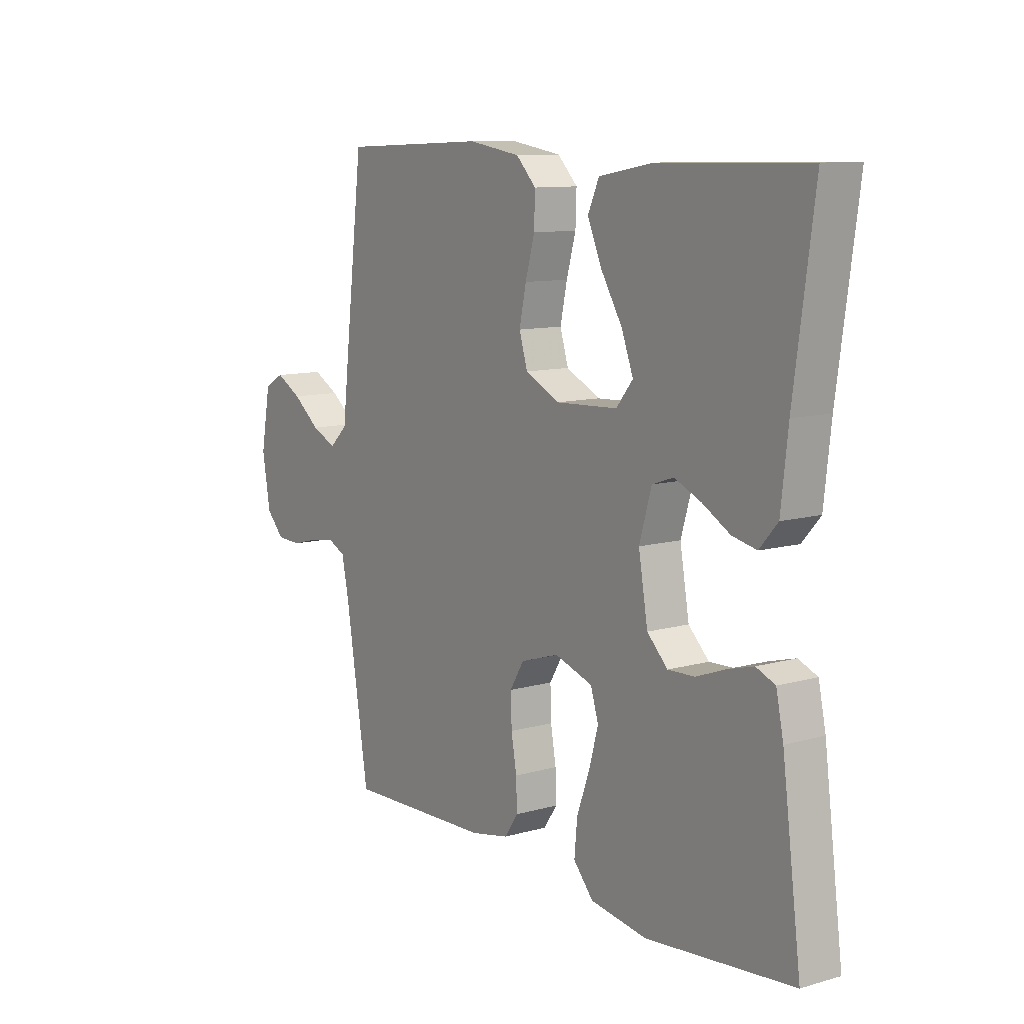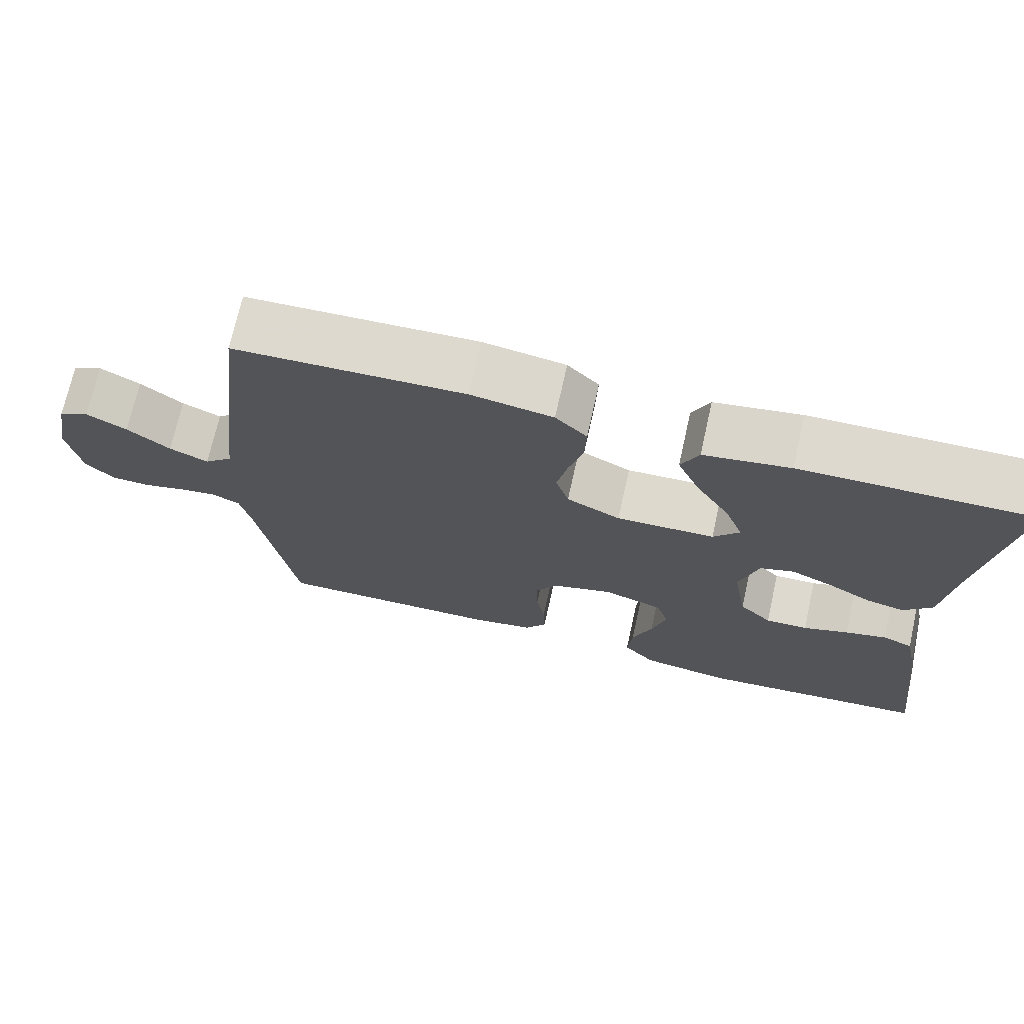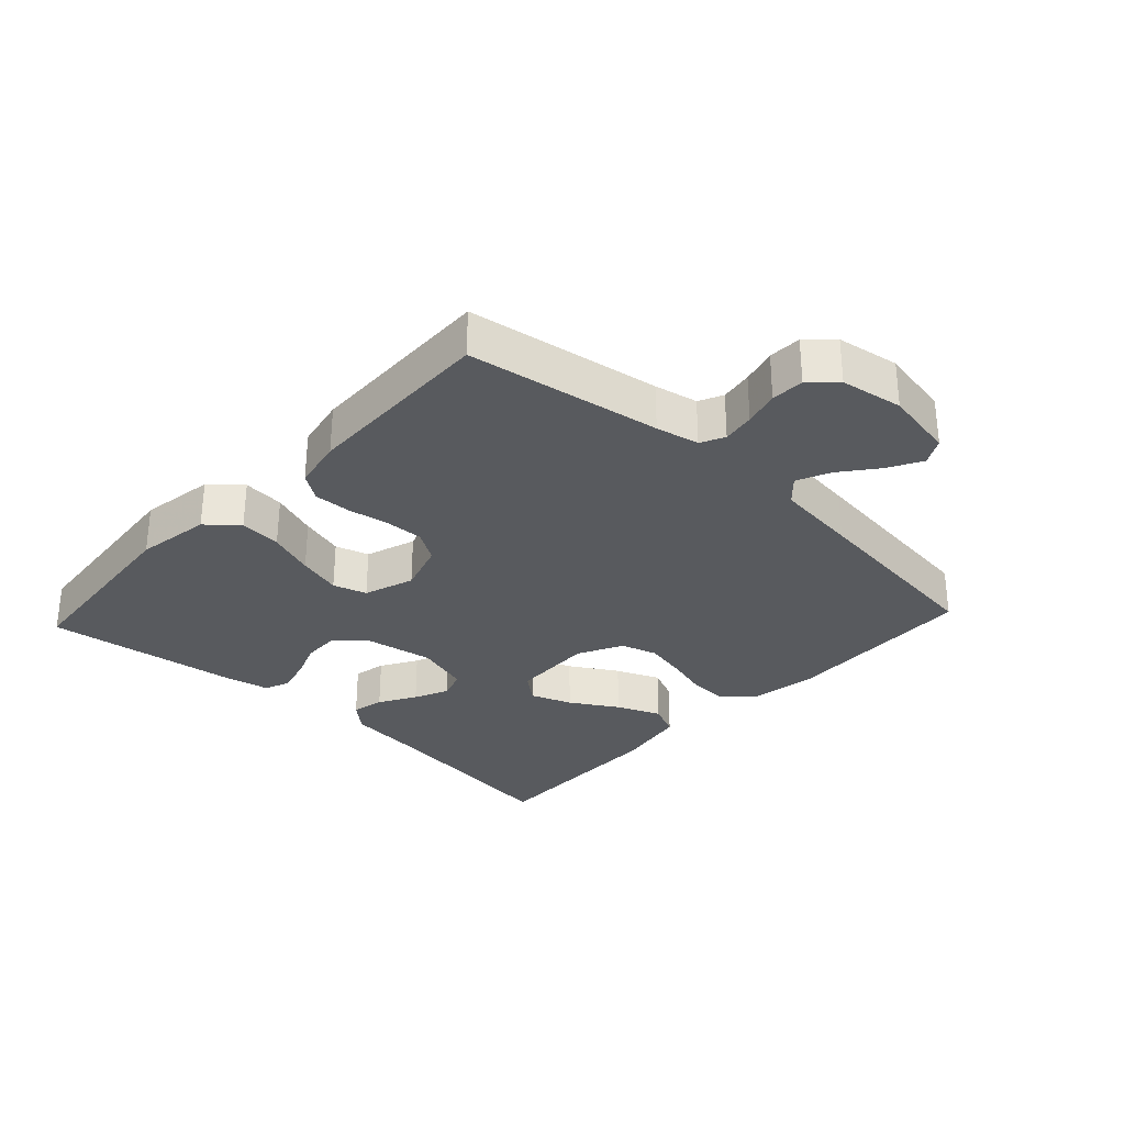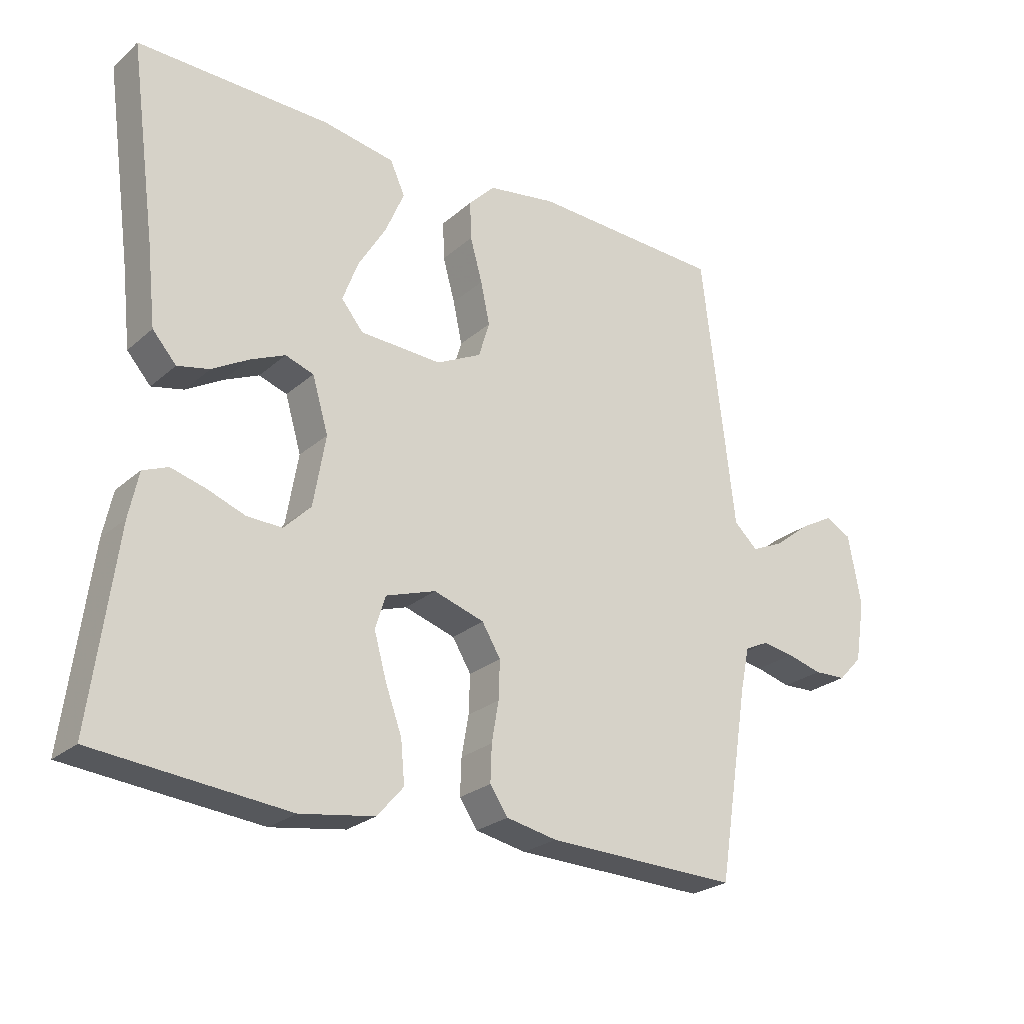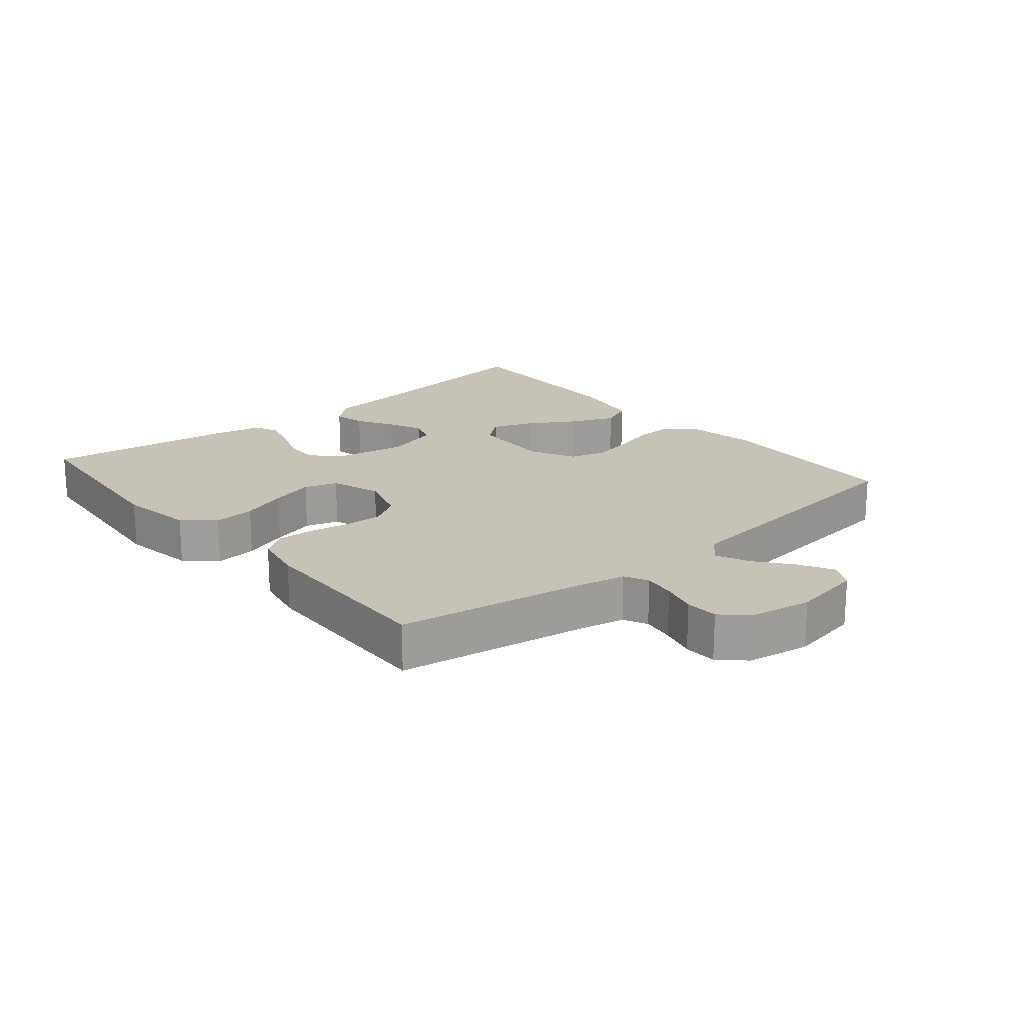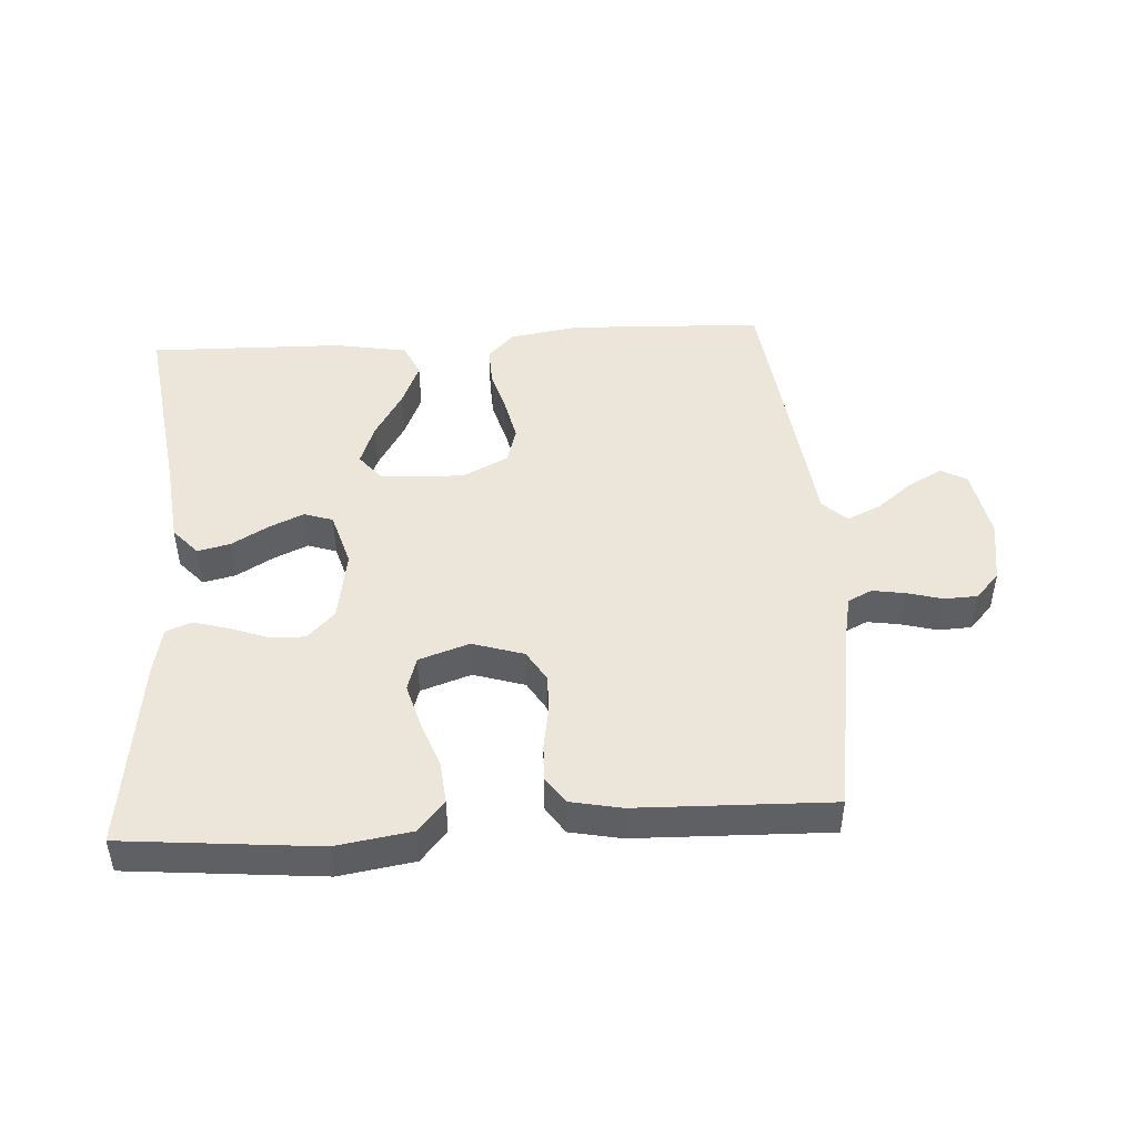
<metadata>
{"format":"obj","ext":"obj","renderer":"f3d","projection":"perspective","resolution":1024,"background":"white","views":[{"elev":10.4,"azim":54.4,"up":"+Z"},{"elev":71.6,"azim":12.6,"up":"+Z"},{"elev":-30.5,"azim":-133.0,"up":"+Y"},{"elev":-25.0,"azim":143.8,"up":"+Z"},{"elev":19.2,"azim":-130.0,"up":"+Y"},{"elev":46.9,"azim":176.3,"up":"+Y"}]}
</metadata>
<code>
v -0.5 0.07 0.5
v -0.2 0.07 0.513
v -0.093 0.07 0.496
v -0.052 0.07 0.454
v -0.054 0.07 0.394
v -0.073 0.07 0.326
v -0.087 0.07 0.26
v -0.07 0.07 0.204
v 0 0.07 0.169
v 0.128 0.07 0.175
v 0.162 0.07 0.217
v 0.138 0.07 0.281
v 0.094 0.07 0.354
v 0.065 0.07 0.422
v 0.088 0.07 0.473
v 0.2 0.07 0.493
v 0.5 0.07 0.5
v 0.459 0.07 0.2
v 0.445 0.07 0.074
v 0.408 0.07 0.032
v 0.358 0.07 0.043
v 0.301 0.07 0.076
v 0.247 0.07 0.1
v 0.203 0.07 0.085
v 0.178 0.07 0
v 0.197 0.07 -0.11
v 0.239 0.07 -0.152
v 0.294 0.07 -0.15
v 0.353 0.07 -0.128
v 0.407 0.07 -0.113
v 0.446 0.07 -0.129
v 0.461 0.07 -0.2
v 0.5 0.07 -0.5
v 0.2 0.07 -0.529
v 0.084 0.07 -0.511
v 0.043 0.07 -0.464
v 0.049 0.07 -0.399
v 0.075 0.07 -0.327
v 0.094 0.07 -0.259
v 0.078 0.07 -0.207
v 0 0.07 -0.181
v -0.079 0.07 -0.206
v -0.108 0.07 -0.254
v -0.106 0.07 -0.314
v -0.095 0.07 -0.377
v -0.093 0.07 -0.434
v -0.121 0.07 -0.475
v -0.2 0.07 -0.491
v -0.5 0.07 -0.5
v -0.548 0.07 -0.2
v -0.562 0.07 -0.133
v -0.599 0.07 -0.115
v -0.649 0.07 -0.123
v -0.704 0.07 -0.138
v -0.755 0.07 -0.136
v -0.792 0.07 -0.097
v -0.808 0.07 0
v -0.788 0.07 0.11
v -0.748 0.07 0.132
v -0.695 0.07 0.103
v -0.639 0.07 0.059
v -0.588 0.07 0.036
v -0.551 0.07 0.071
v -0.536 0.07 0.2
v -0.5 0 0.5
v -0.2 0 0.513
v -0.093 0 0.496
v -0.052 0 0.454
v -0.054 0 0.394
v -0.073 0 0.326
v -0.087 0 0.26
v -0.07 0 0.204
v 0 0 0.169
v 0.128 0 0.175
v 0.162 0 0.217
v 0.138 0 0.281
v 0.094 0 0.354
v 0.065 0 0.422
v 0.088 0 0.473
v 0.2 0 0.493
v 0.5 0 0.5
v 0.459 0 0.2
v 0.445 0 0.074
v 0.408 0 0.032
v 0.358 0 0.043
v 0.301 0 0.076
v 0.247 0 0.1
v 0.203 0 0.085
v 0.178 0 0
v 0.197 0 -0.11
v 0.239 0 -0.152
v 0.294 0 -0.15
v 0.353 0 -0.128
v 0.407 0 -0.113
v 0.446 0 -0.129
v 0.461 0 -0.2
v 0.5 0 -0.5
v 0.2 0 -0.529
v 0.084 0 -0.511
v 0.043 0 -0.464
v 0.049 0 -0.399
v 0.075 0 -0.327
v 0.094 0 -0.259
v 0.078 0 -0.207
v 0 0 -0.181
v -0.079 0 -0.206
v -0.108 0 -0.254
v -0.106 0 -0.314
v -0.095 0 -0.377
v -0.093 0 -0.434
v -0.121 0 -0.475
v -0.2 0 -0.491
v -0.5 0 -0.5
v -0.548 0 -0.2
v -0.562 0 -0.133
v -0.599 0 -0.115
v -0.649 0 -0.123
v -0.704 0 -0.138
v -0.755 0 -0.136
v -0.792 0 -0.097
v -0.808 0 0
v -0.788 0 0.11
v -0.748 0 0.132
v -0.695 0 0.103
v -0.639 0 0.059
v -0.588 0 0.036
v -0.551 0 0.071
v -0.536 0 0.2
f 4 5 6
f 3 4 6
f 2 3 6
f 1 2 6
f 64 1 6
f 63 64 6
f 62 63 6 7
f 59 60 61
f 58 59 61
f 57 58 61
f 56 57 61
f 55 56 61
f 54 55 61
f 53 54 61
f 52 53 61 62
f 62 7 8
f 52 62 8
f 51 52 8
f 48 49 50
f 47 48 50
f 46 47 50
f 45 46 50
f 44 45 50
f 43 44 50 51
f 51 8 9
f 43 51 9
f 42 43 9
f 36 37 38
f 35 36 38
f 34 35 38
f 33 34 38
f 32 33 38
f 31 32 38
f 30 31 38
f 29 30 38
f 28 29 38
f 27 28 38 39
f 26 27 39 40
f 20 21 22
f 19 20 22
f 18 19 22
f 17 18 22
f 16 17 22
f 15 16 22
f 14 15 22
f 13 14 22
f 12 13 22
f 11 12 22 23
f 10 11 23 24
f 10 24 25
f 9 10 25
f 42 9 25
f 41 42 25
f 25 26 40 41
f 70 69 68
f 70 68 67
f 70 67 66
f 70 66 65
f 70 65 128
f 70 128 127
f 71 70 127 126
f 125 124 123
f 125 123 122
f 125 122 121
f 125 121 120
f 125 120 119
f 125 119 118
f 125 118 117
f 126 125 117 116
f 72 71 126
f 72 126 116
f 72 116 115
f 114 113 112
f 114 112 111
f 114 111 110
f 114 110 109
f 114 109 108
f 115 114 108 107
f 73 72 115
f 73 115 107
f 73 107 106
f 102 101 100
f 102 100 99
f 102 99 98
f 102 98 97
f 102 97 96
f 102 96 95
f 102 95 94
f 102 94 93
f 102 93 92
f 103 102 92 91
f 104 103 91 90
f 86 85 84
f 86 84 83
f 86 83 82
f 86 82 81
f 86 81 80
f 86 80 79
f 86 79 78
f 86 78 77
f 86 77 76
f 87 86 76 75
f 88 87 75 74
f 89 88 74
f 89 74 73
f 89 73 106
f 89 106 105
f 105 104 90 89
f 1 65 66 2
f 2 66 67 3
f 3 67 68 4
f 4 68 69 5
f 5 69 70 6
f 6 70 71 7
f 7 71 72 8
f 8 72 73 9
f 9 73 74 10
f 10 74 75 11
f 11 75 76 12
f 12 76 77 13
f 13 77 78 14
f 14 78 79 15
f 15 79 80 16
f 16 80 81 17
f 17 81 82 18
f 18 82 83 19
f 19 83 84 20
f 20 84 85 21
f 21 85 86 22
f 22 86 87 23
f 23 87 88 24
f 24 88 89 25
f 25 89 90 26
f 26 90 91 27
f 27 91 92 28
f 28 92 93 29
f 29 93 94 30
f 30 94 95 31
f 31 95 96 32
f 32 96 97 33
f 33 97 98 34
f 34 98 99 35
f 35 99 100 36
f 36 100 101 37
f 37 101 102 38
f 38 102 103 39
f 39 103 104 40
f 40 104 105 41
f 41 105 106 42
f 42 106 107 43
f 43 107 108 44
f 44 108 109 45
f 45 109 110 46
f 46 110 111 47
f 47 111 112 48
f 48 112 113 49
f 49 113 114 50
f 50 114 115 51
f 51 115 116 52
f 52 116 117 53
f 53 117 118 54
f 54 118 119 55
f 55 119 120 56
f 56 120 121 57
f 57 121 122 58
f 58 122 123 59
f 59 123 124 60
f 60 124 125 61
f 61 125 126 62
f 62 126 127 63
f 63 127 128 64
f 64 128 65 1

</code>
